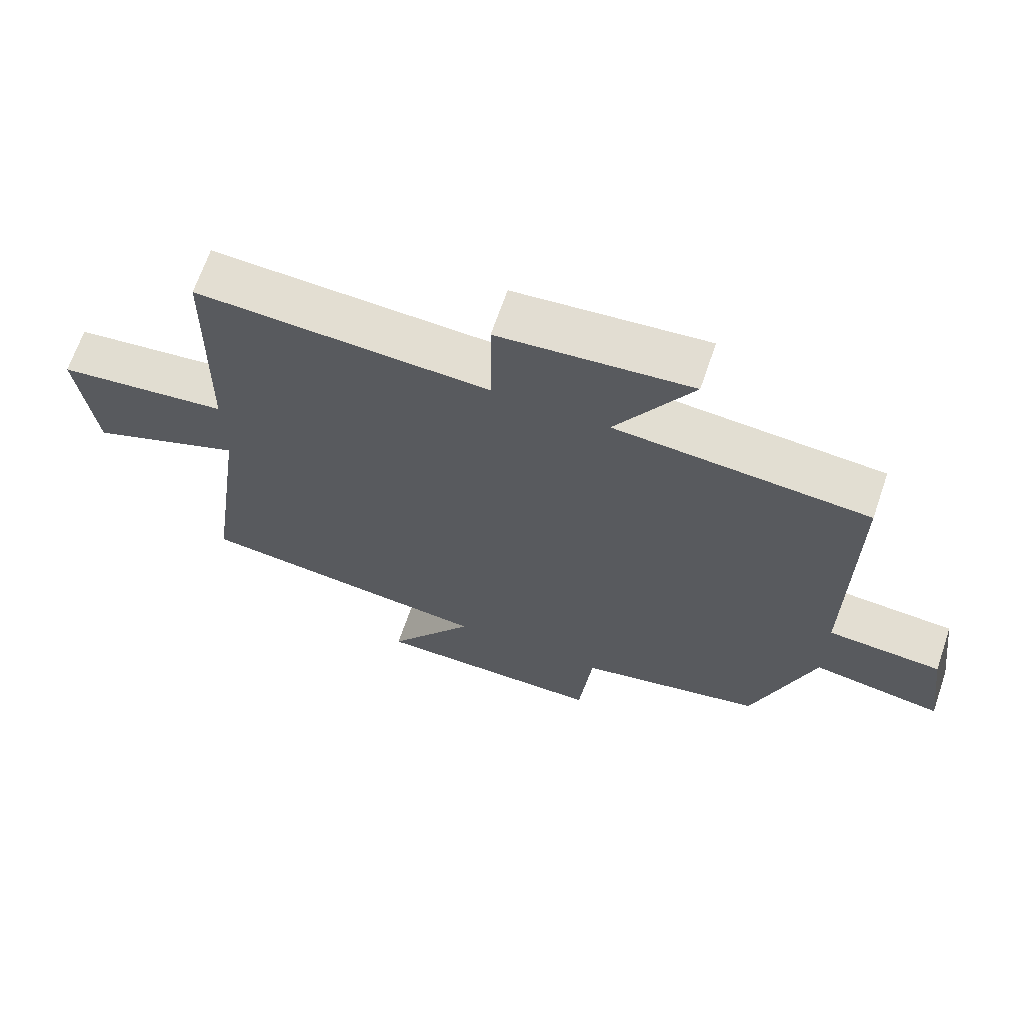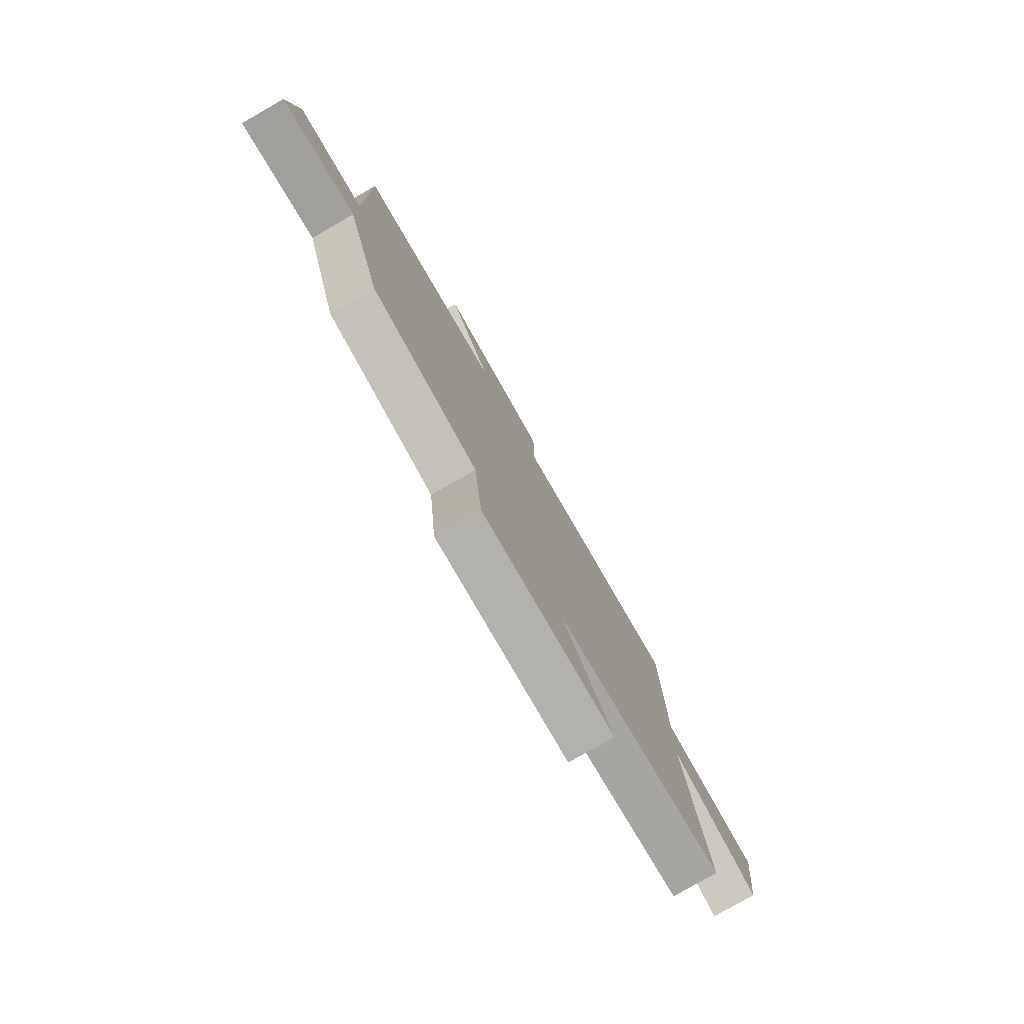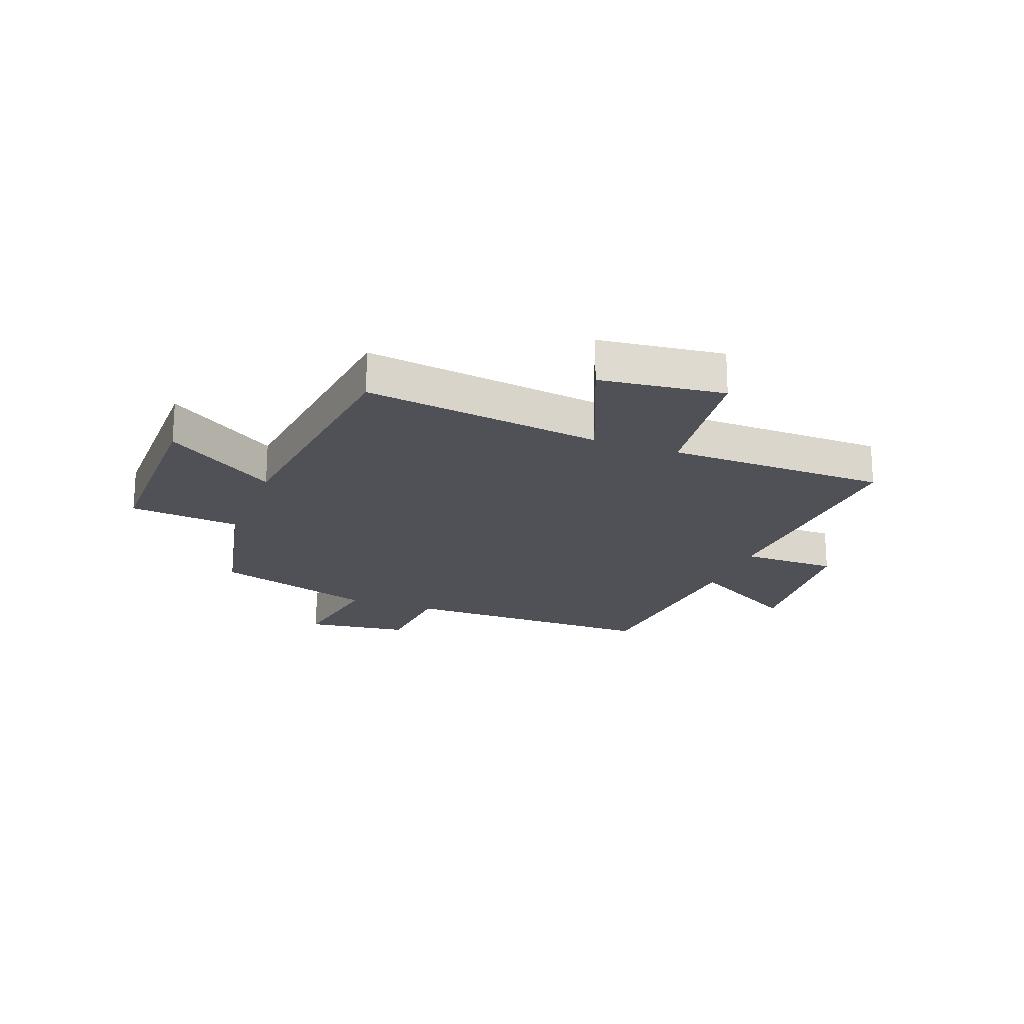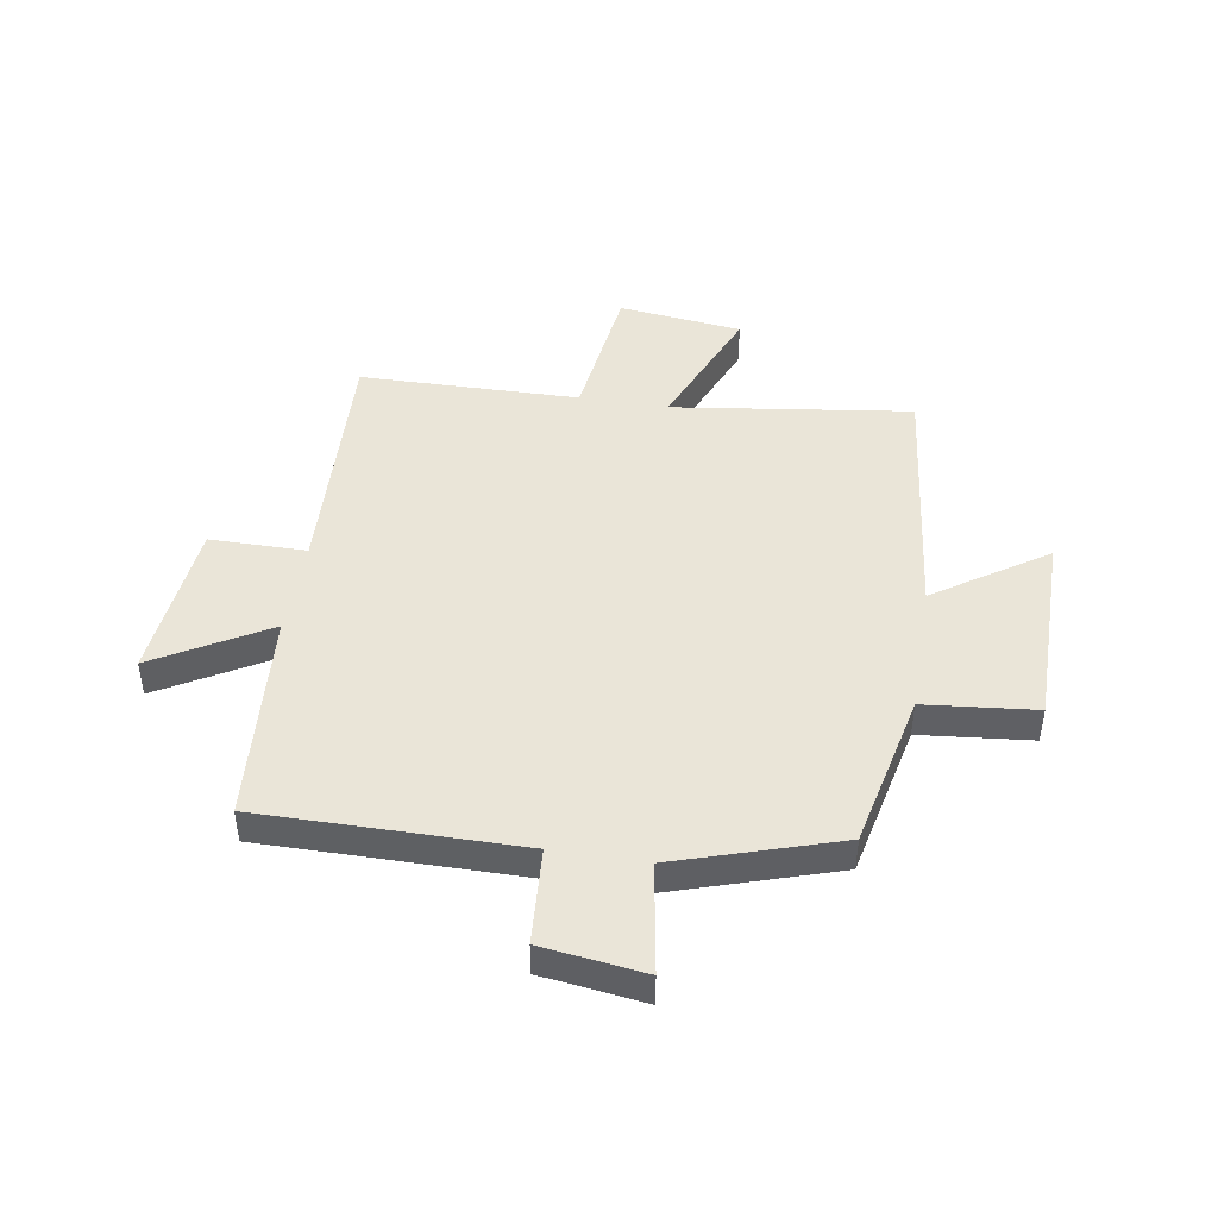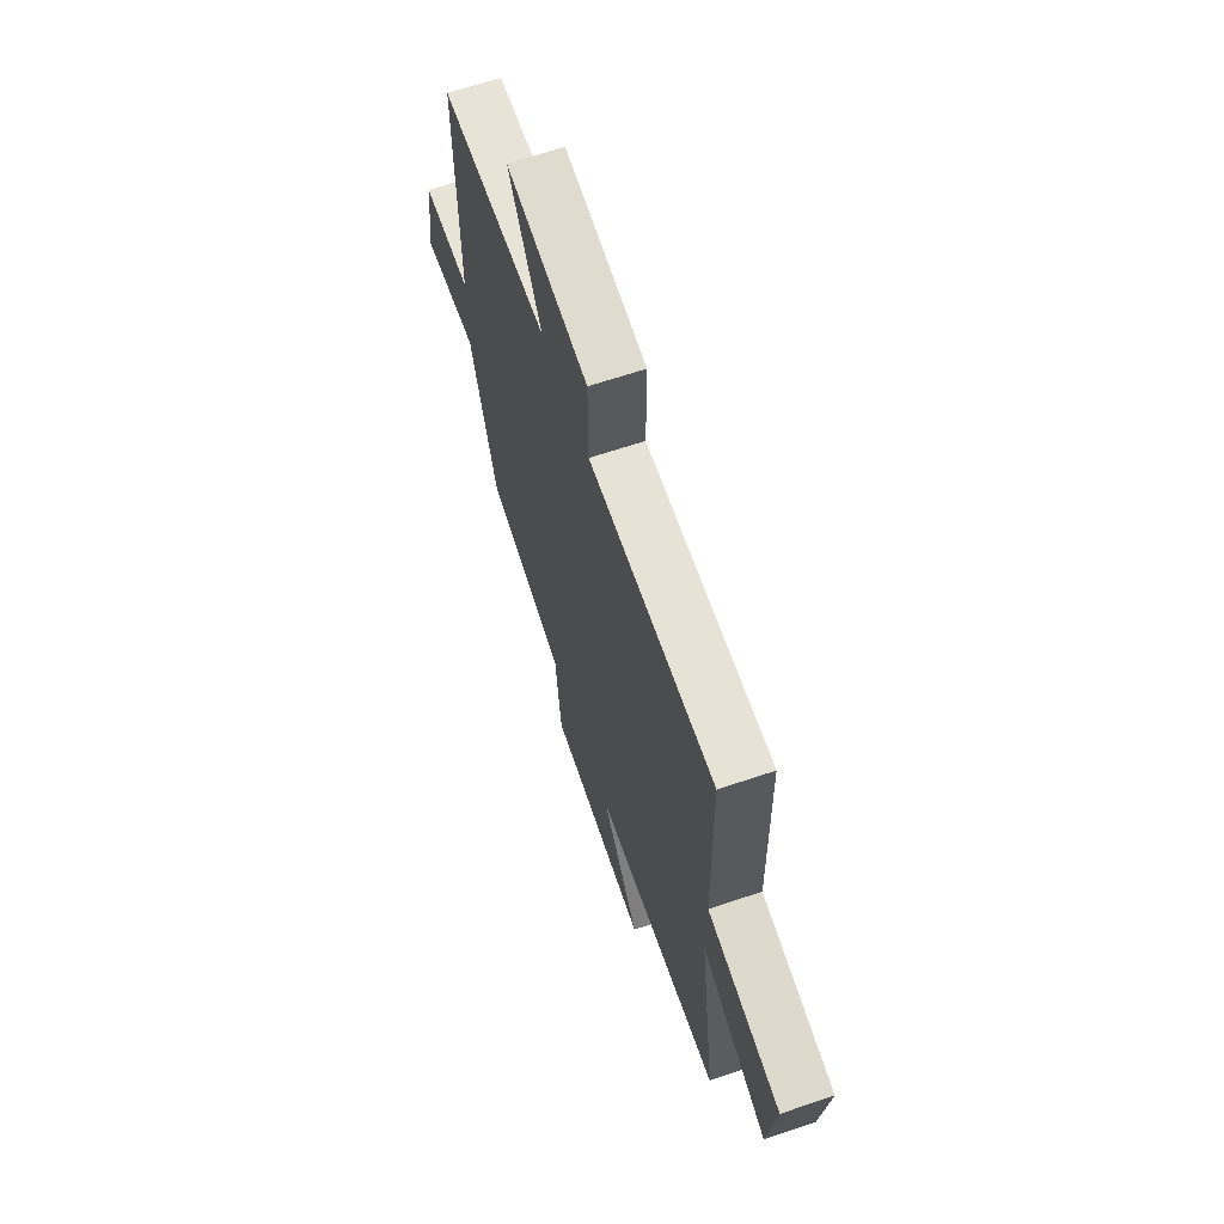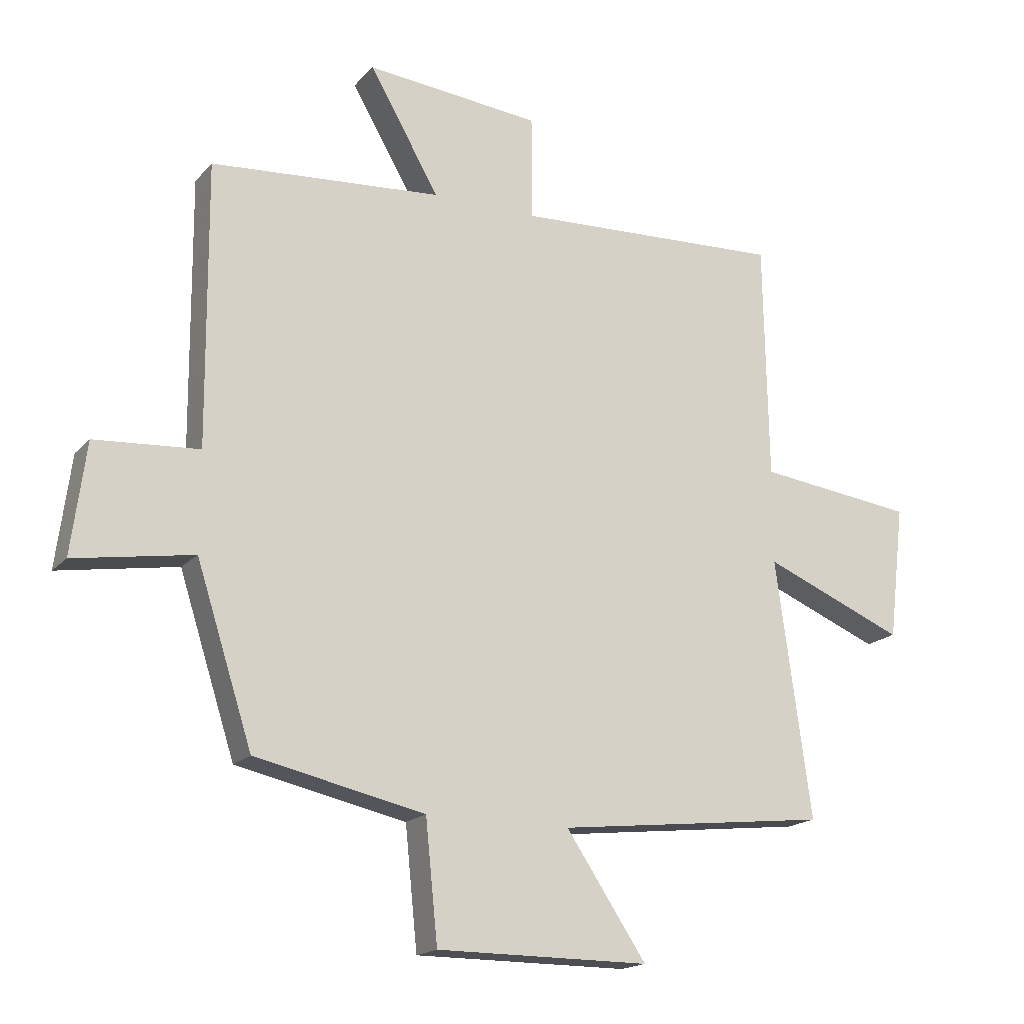
<metadata>
{"format":"obj","ext":"obj","renderer":"f3d","projection":"perspective","resolution":1024,"background":"white","views":[{"elev":67.2,"azim":18.9,"up":"+Z"},{"elev":-78.9,"azim":119.9,"up":"+Z"},{"elev":-20.3,"azim":-110.7,"up":"+Y"},{"elev":45.3,"azim":99.3,"up":"+Y"},{"elev":65.7,"azim":-108.7,"up":"+Z"},{"elev":-17.6,"azim":152.5,"up":"+Z"}]}
</metadata>
<code>
v -0.558 0.07 -0.449
v -0.5 0.07 -0.026
v -0.733 0.07 -0.122
v -0.759 0.07 0.098
v -0.5 0.07 0.13
v -0.493 0.07 0.52
v -0.051 0.07 0.5
v -0.05 0.07 0.671
v 0.238 0.07 0.699
v 0.123 0.07 0.5
v 0.503 0.07 0.471
v 0.5 0.07 0.01
v 0.671 0.07 -0.002
v 0.695 0.07 -0.184
v 0.5 0.07 -0.152
v 0.408 0.07 -0.439
v 0.129 0.07 -0.5
v 0.109 0.07 -0.697
v -0.241 0.07 -0.697
v -0.109 0.07 -0.5
v -0.558 0 -0.449
v -0.5 0 -0.026
v -0.733 0 -0.122
v -0.759 0 0.098
v -0.5 0 0.13
v -0.493 0 0.52
v -0.051 0 0.5
v -0.05 0 0.671
v 0.238 0 0.699
v 0.123 0 0.5
v 0.503 0 0.471
v 0.5 0 0.01
v 0.671 0 -0.002
v 0.695 0 -0.184
v 0.5 0 -0.152
v 0.408 0 -0.439
v 0.129 0 -0.5
v 0.109 0 -0.697
v -0.241 0 -0.697
v -0.109 0 -0.5
f 17 18 19 20
f 15 16 17 20
f 15 20 1 2
f 12 13 14 15
f 12 15 2
f 10 11 12 2
f 7 8 9 10
f 7 10 2 3
f 5 6 7
f 5 7 3
f 3 4 5
f 40 39 38 37
f 40 37 36 35
f 22 21 40 35
f 35 34 33 32
f 22 35 32
f 22 32 31 30
f 30 29 28 27
f 23 22 30 27
f 27 26 25
f 23 27 25
f 25 24 23
f 1 21 22 2
f 2 22 23 3
f 3 23 24 4
f 4 24 25 5
f 5 25 26 6
f 6 26 27 7
f 7 27 28 8
f 8 28 29 9
f 9 29 30 10
f 10 30 31 11
f 11 31 32 12
f 12 32 33 13
f 13 33 34 14
f 14 34 35 15
f 15 35 36 16
f 16 36 37 17
f 17 37 38 18
f 18 38 39 19
f 19 39 40 20
f 20 40 21 1

</code>
